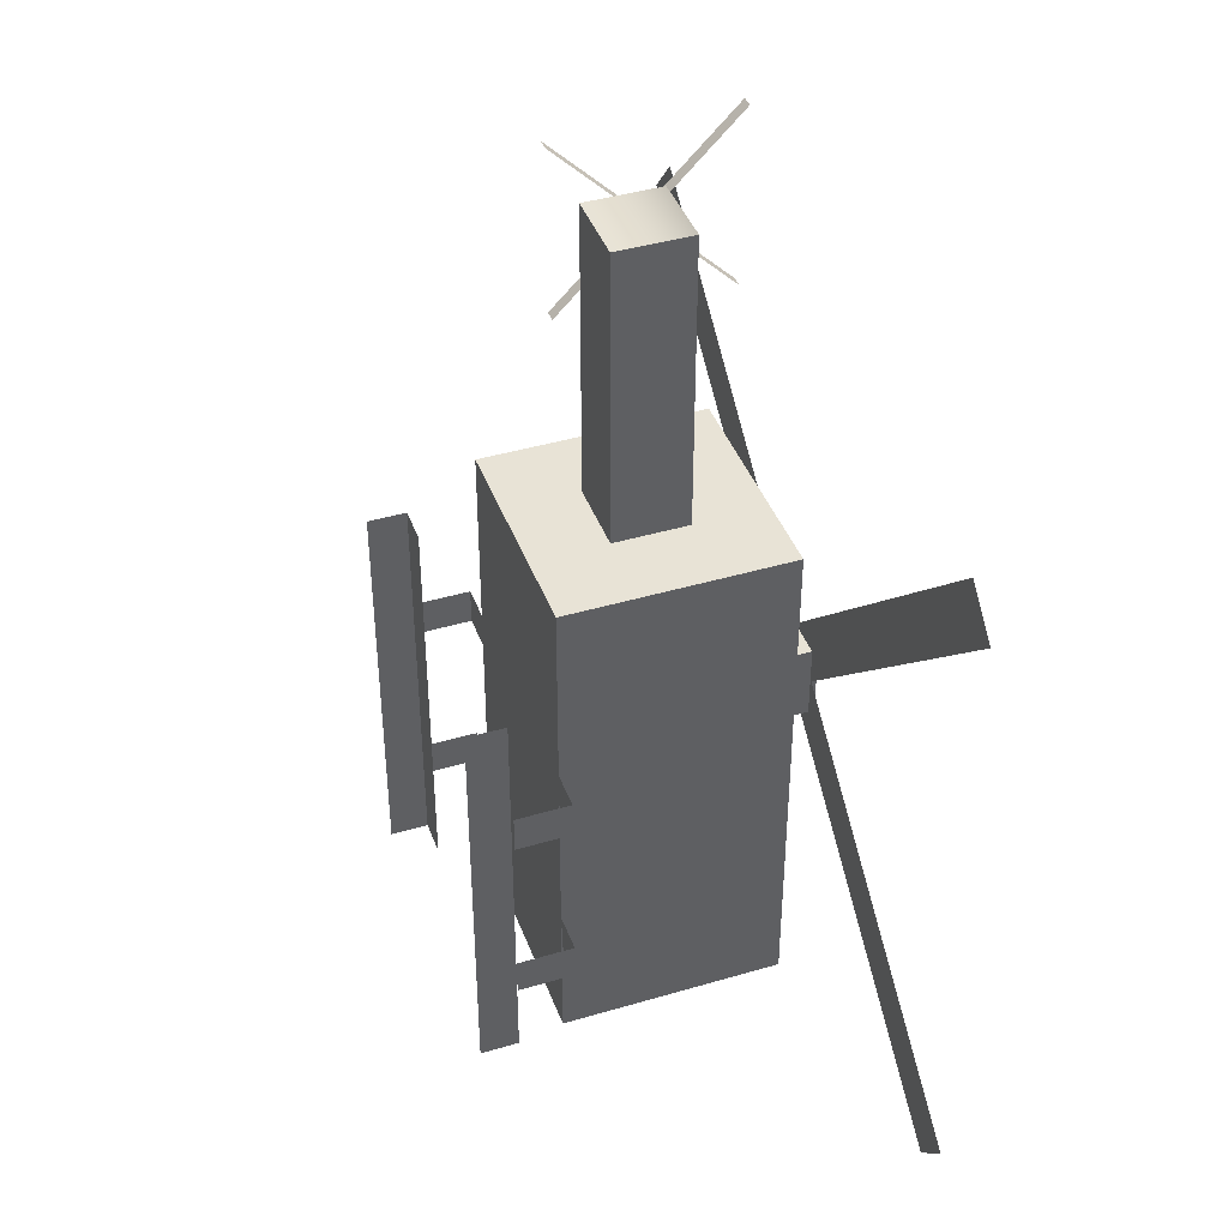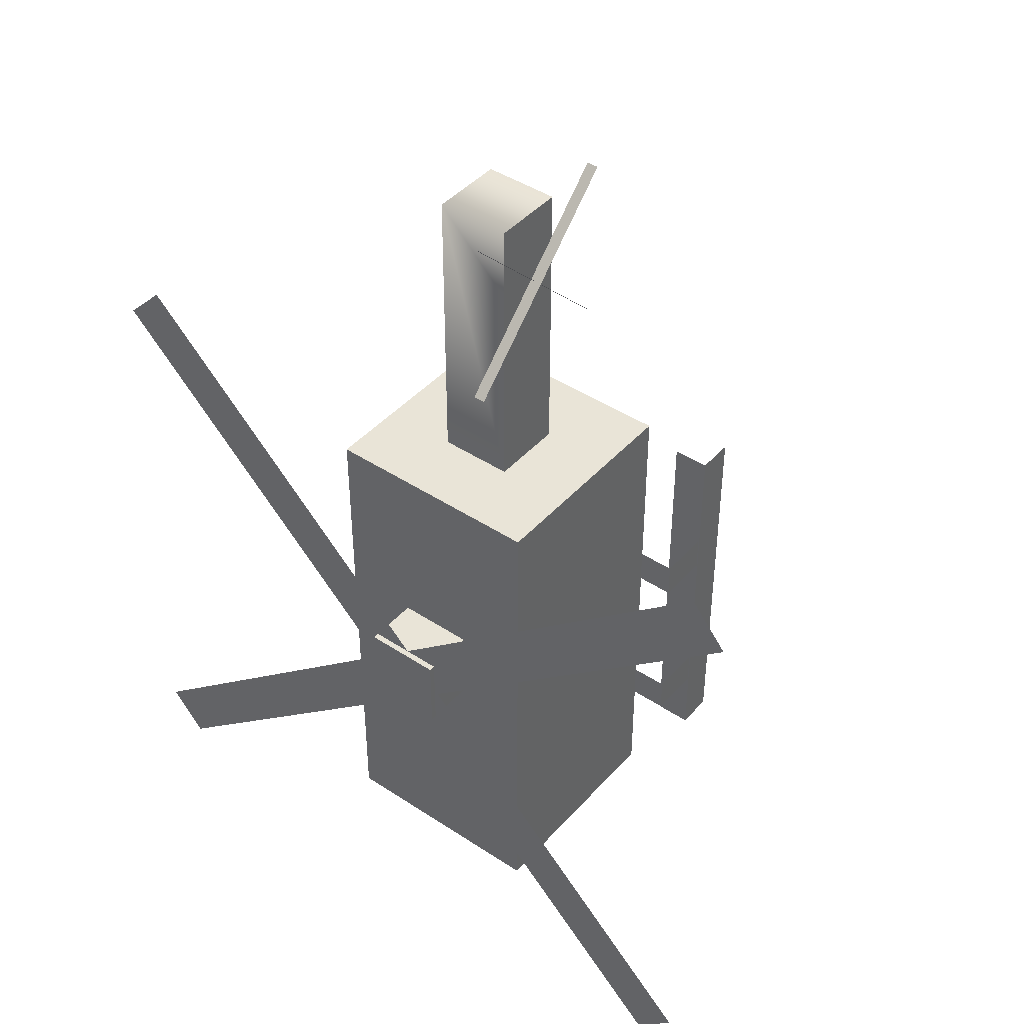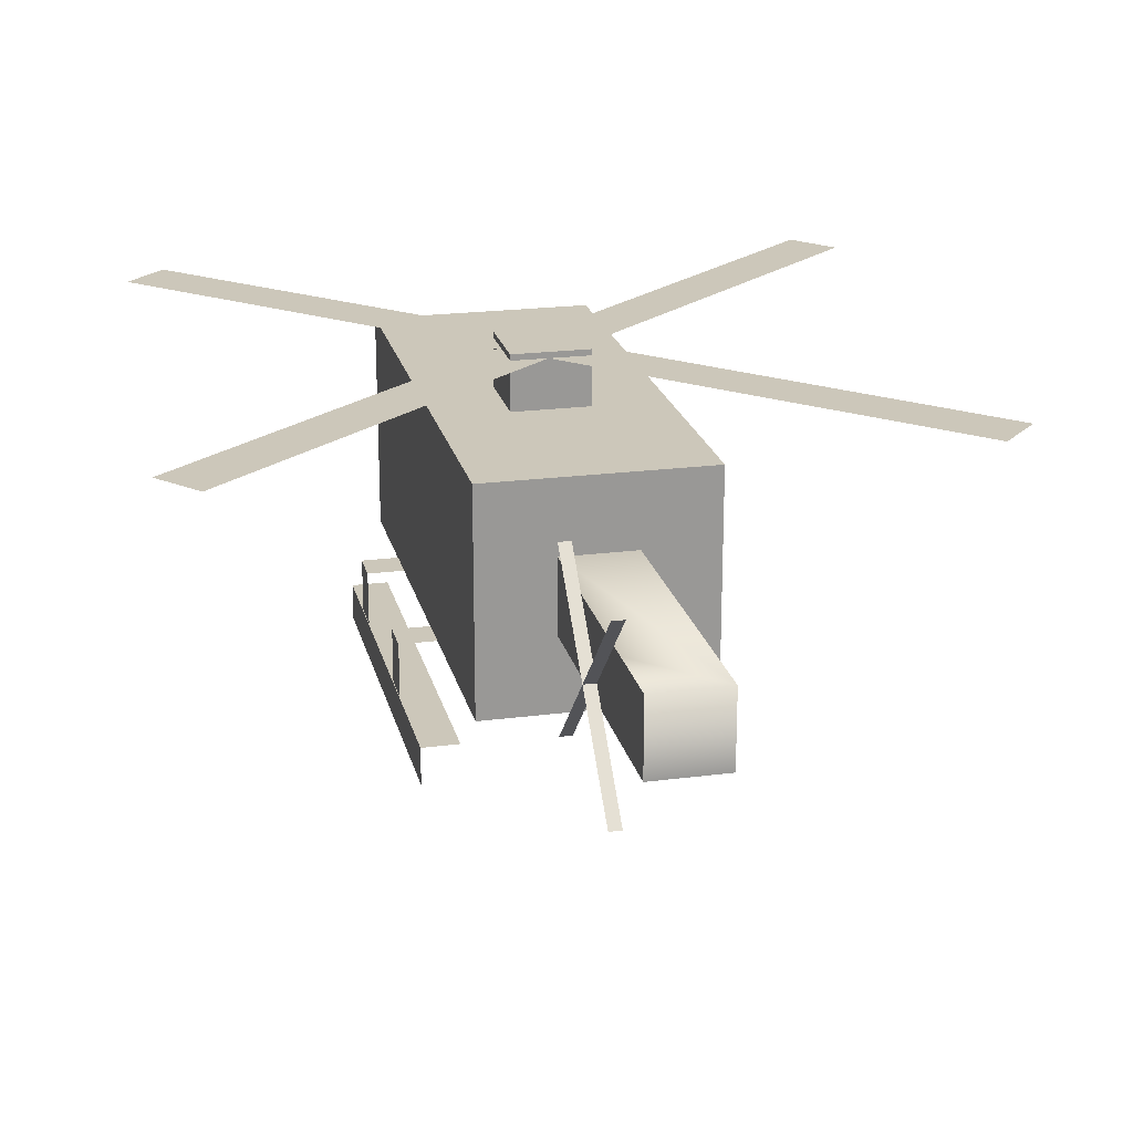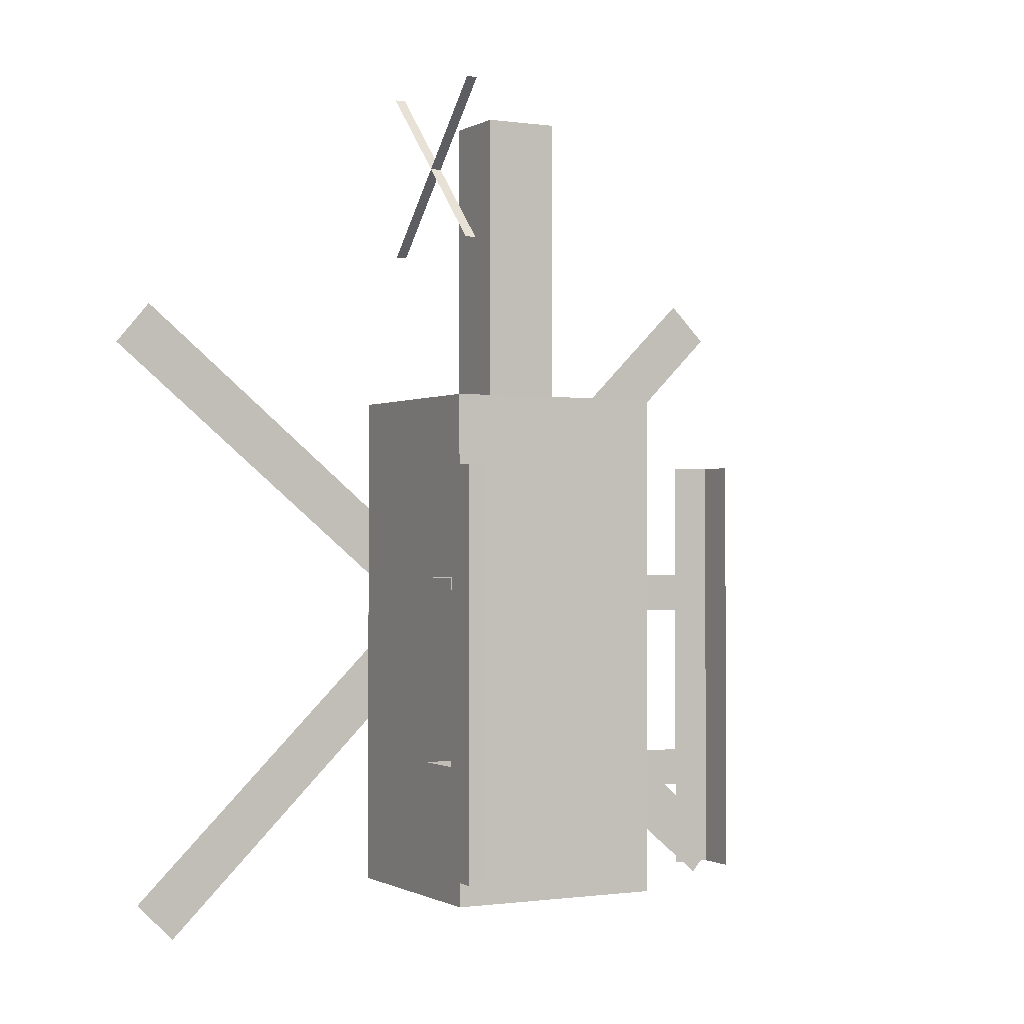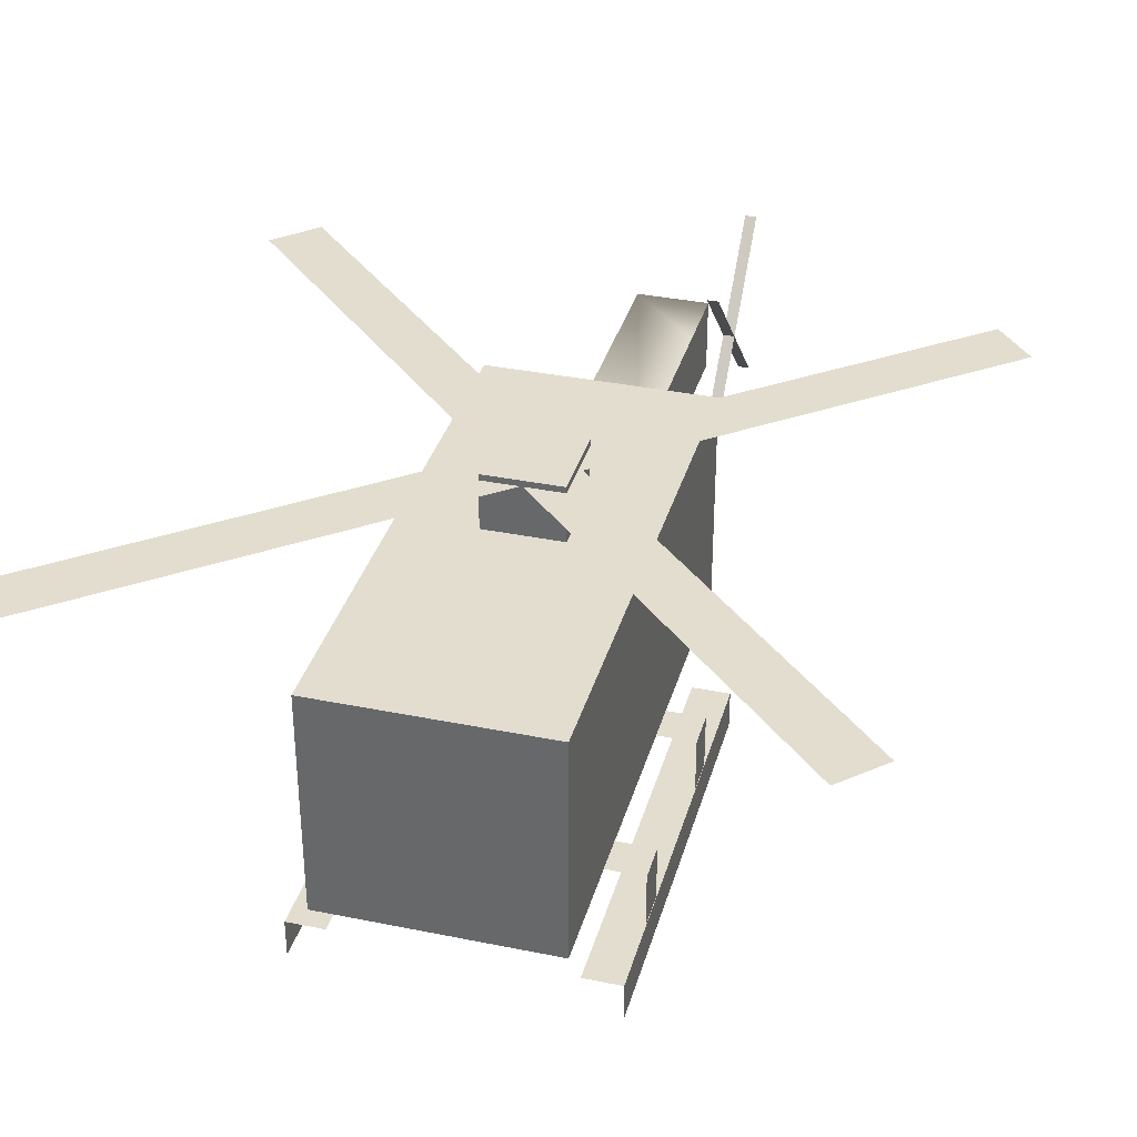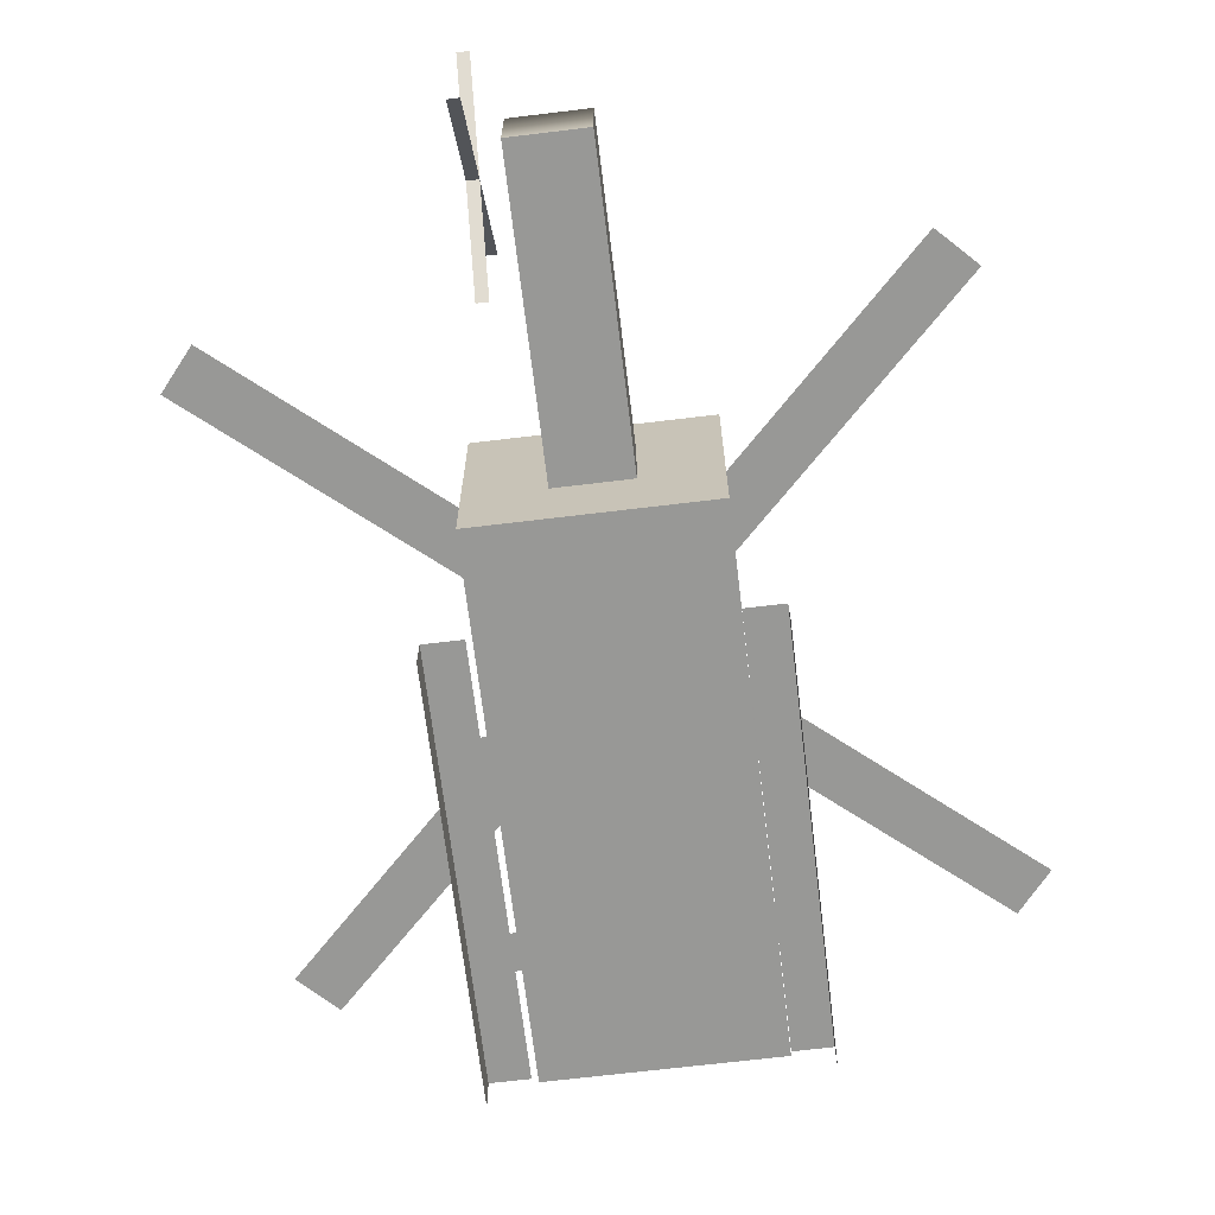
<metadata>
{"format":"obj","ext":"obj","renderer":"f3d","projection":"perspective","resolution":1024,"background":"white","views":[{"elev":41.7,"azim":70.4,"up":"+Z"},{"elev":43.2,"azim":-141.9,"up":"+Z"},{"elev":21.4,"azim":-13.0,"up":"+Y"},{"elev":-0.6,"azim":-28.2,"up":"+Z"},{"elev":34.9,"azim":-164.8,"up":"+Y"},{"elev":-68.4,"azim":6.9,"up":"+Y"}]}
</metadata>
<code>
g royale_helicopter_LOD_2_A
v -1.381 0.8802 -1.549
v -0.6812 0.8802 -1.899
v -0.6812 0.8802 -1.549
v -1.381 0.8802 -1.899
v -0.6812 0.8802 -0.1491
v -1.381 0.8802 0.2009
v -1.381 0.8802 -0.1491
v -0.6812 0.8802 0.2009
v 0.7188 0.8802 -1.549
v 1.419 0.8802 -1.899
v 1.419 0.8802 -1.549
v 0.7188 0.8802 -1.899
v 0.7188 0.8802 0.2009
v 1.419 0.8789 -0.1491
v 1.419 0.8789 0.2009
v 0.7188 0.8802 -0.1491
v -0.3312 1.58 1.951
v -0.3312 1.58 4.751
v 0.3688 1.58 4.751
v 0.3688 1.58 1.951
v 1.069 2.967 1.951
v -1.032 0.8802 1.951
v -1.032 2.967 1.951
v 1.069 0.8802 1.951
v -0.3312 1.58 4.751
v -0.3312 2.28 4.751
v 0.3688 2.28 4.751
v 0.3688 1.58 4.751
v -1.029 0.8733 -2.949
v -1.029 2.967 -2.949
v -1.032 2.967 1.951
v -1.032 0.8802 1.951
v 1.069 2.967 1.951
v 1.067 2.967 -2.949
v 1.067 0.8733 -2.949
v 1.069 0.8802 1.951
v 0.3688 2.28 1.951
v 0.3688 1.58 1.951
v 0.3688 1.58 4.751
v 0.3688 2.28 4.751
v 1.419 -0.003596 1.251
v 1.419 0.3523 -2.599
v 1.419 -0.003596 -2.599
v 1.419 0.3523 1.251
v -1.029 0.8733 -2.949
v 1.067 0.8733 -2.949
v 1.067 2.967 -2.949
v -1.029 2.967 -2.949
v -1.381 0.8802 0.2009
v -1.381 0.3684 -0.1491
v -1.381 0.8802 -0.1491
v -1.381 0.3684 0.2009
v -1.381 0.8802 -1.549
v -1.381 0.3684 -1.899
v -1.381 0.8802 -1.899
v -1.381 0.3684 -1.549
v -1.381 0.3523 -2.599
v -1.381 -0.003588 1.251
v -1.381 -0.003595 -2.599
v -1.381 0.3523 1.251
v 1.419 0.8802 -1.899
v 1.419 0.3562 -1.549
v 1.419 0.8802 -1.549
v 1.419 0.3562 -1.899
v -1.032 2.967 1.951
v -1.029 2.967 -2.949
v 1.067 2.967 -2.949
v 1.069 2.967 1.951
v 0.3688 2.28 1.951
v -0.3312 1.58 1.951
v 0.3688 1.58 1.951
v -0.3312 2.28 1.951
v -0.3312 2.28 4.051
v -0.3312 1.58 4.751
v -0.3312 1.58 1.951
v -0.3312 2.28 1.951
v -0.3312 2.28 4.751
v -0.3312 2.28 1.951
v 0.3688 2.28 1.951
v 0.3688 2.28 4.751
v -0.3312 2.28 4.051
v -0.3312 2.28 4.751
v -1.381 0.3523 -2.599
v -1.031 0.3523 1.251
v -1.381 0.3523 1.251
v -1.031 0.3523 -2.599
v 1.069 0.3523 -2.599
v 1.419 0.3523 1.251
v 1.069 0.3523 1.251
v 1.419 0.3523 -2.599
v -0.5768 1.431 3.546
v -0.6848 1.431 3.546
v -0.6848 3.049 5.164
v -0.5768 3.049 5.164
v -0.5768 1.401 5.123
v -0.5768 3.018 3.506
v -0.6848 3.018 3.506
v -0.6848 1.401 5.123
v -0.3517 2.946 0.2059
v 0.3688 3.486 0.2059
v 0.3688 2.946 0.2059
v -0.3517 3.486 0.2059
v -0.3517 2.946 -0.5156
v -0.3517 3.486 0.2059
v -0.3517 2.946 0.2059
v -0.3517 3.486 -0.5156
v 0.3688 2.946 -0.5156
v -0.3517 3.486 -0.5156
v -0.3517 2.946 -0.5156
v 0.3688 3.486 -0.5156
v 0.3688 2.946 0.2059
v 0.3688 3.486 -0.5156
v 0.3688 2.946 -0.5156
v 0.3688 3.486 0.2059
v -0.3517 3.486 -0.5156
v 0.3688 3.486 0.2059
v -0.3517 3.486 0.2059
v 0.3688 3.486 -0.5156
v -2.994 3.429 -3.495
v 3.365 3.429 2.824
v 2.994 3.429 3.196
v -3.365 3.429 -3.123
v 1.419 0.8789 -0.1491
v 1.419 0.3751 0.2009
v 1.419 0.8789 0.2009
v 1.419 0.3751 -0.1491
v -0.3517 3.136 -0.5156
v 0.3688 3.136 0.2059
v -0.3517 3.136 0.2059
v -3.256 3.429 2.944
v -3.594 3.429 2.541
v 3.256 3.429 -3.243
v 3.594 3.429 -2.84
v 1.069 0.8802 1.951
v 1.067 0.8733 -2.949
v -1.029 0.8733 -2.949
v -1.032 0.8802 1.951
g royale_helicopter_LOD_2_A_0
f 3 2 1
f 4 1 2
f 7 6 5
f 8 5 6
f 11 10 9
f 12 9 10
f 15 14 13
f 16 13 14
f 19 18 17
f 20 19 17
f 23 22 21
f 24 21 22
f 27 26 25
f 28 27 25
f 31 30 29
f 32 31 29
f 35 34 33
f 36 35 33
f 39 38 37
f 40 39 37
f 43 42 41
f 44 41 42
f 47 46 45
f 48 47 45
f 51 50 49
f 52 49 50
f 55 54 53
f 56 53 54
f 59 58 57
f 60 57 58
f 63 62 61
f 64 61 62
f 67 66 65
f 68 67 65
f 71 70 69
f 72 69 70
f 75 74 73
f 76 75 73
f 74 77 73
f 80 79 78
f 78 81 80
f 81 82 80
f 85 84 83
f 86 83 84
f 89 88 87
f 90 87 88
f 93 92 91
f 94 93 91
f 97 96 95
f 98 97 95
f 101 100 99
f 102 99 100
f 105 104 103
f 106 103 104
f 109 108 107
f 110 107 108
f 113 112 111
f 114 111 112
f 117 116 115
f 118 115 116
f 121 120 119
f 122 121 119
f 125 124 123
f 126 123 124
f 129 128 127
f 132 131 130
f 133 132 130
f 136 135 134
f 137 136 134

</code>
